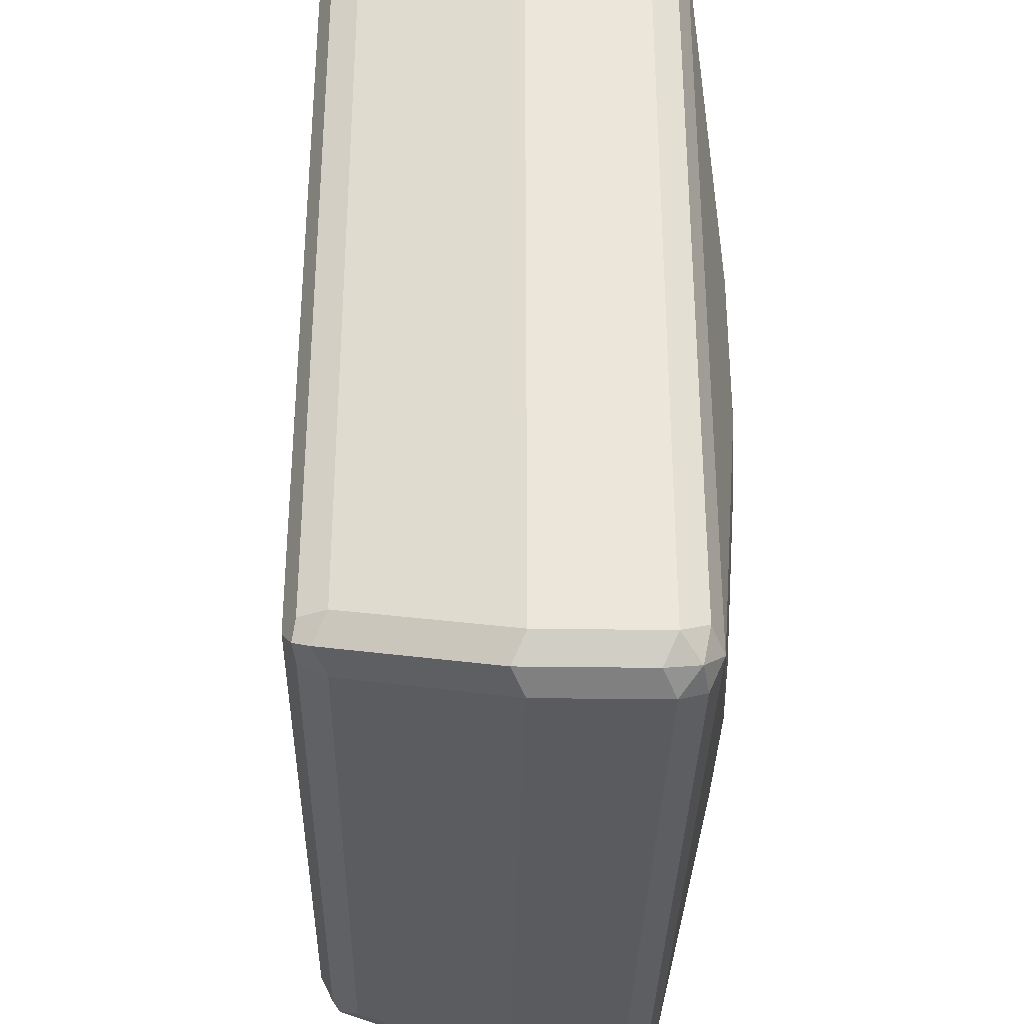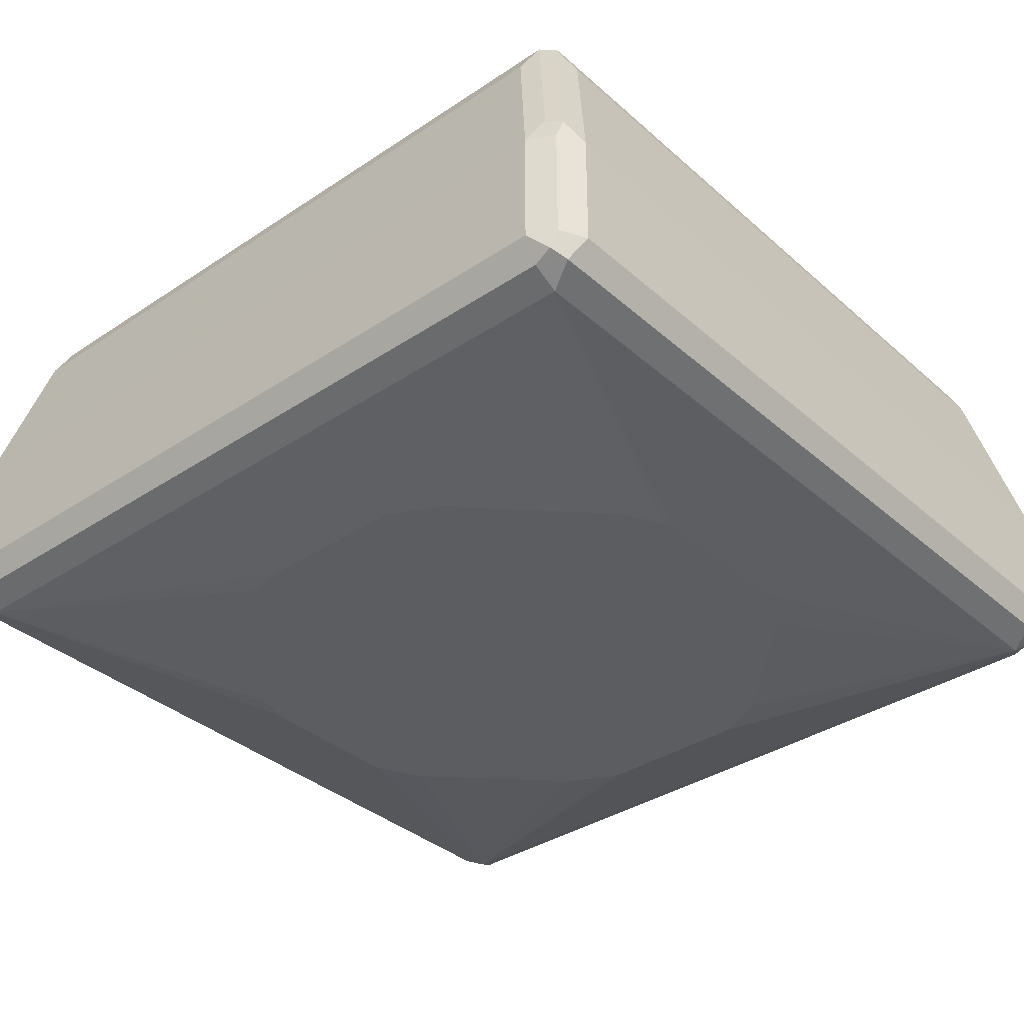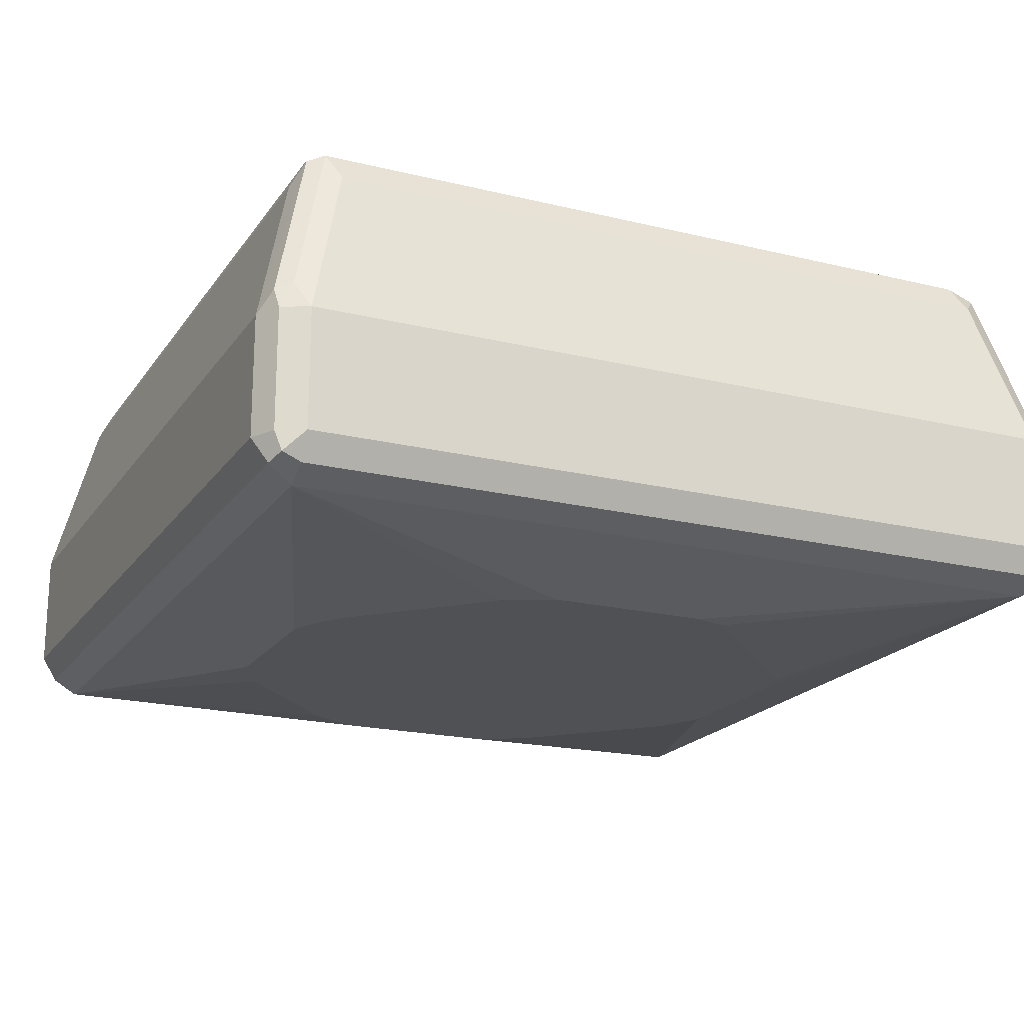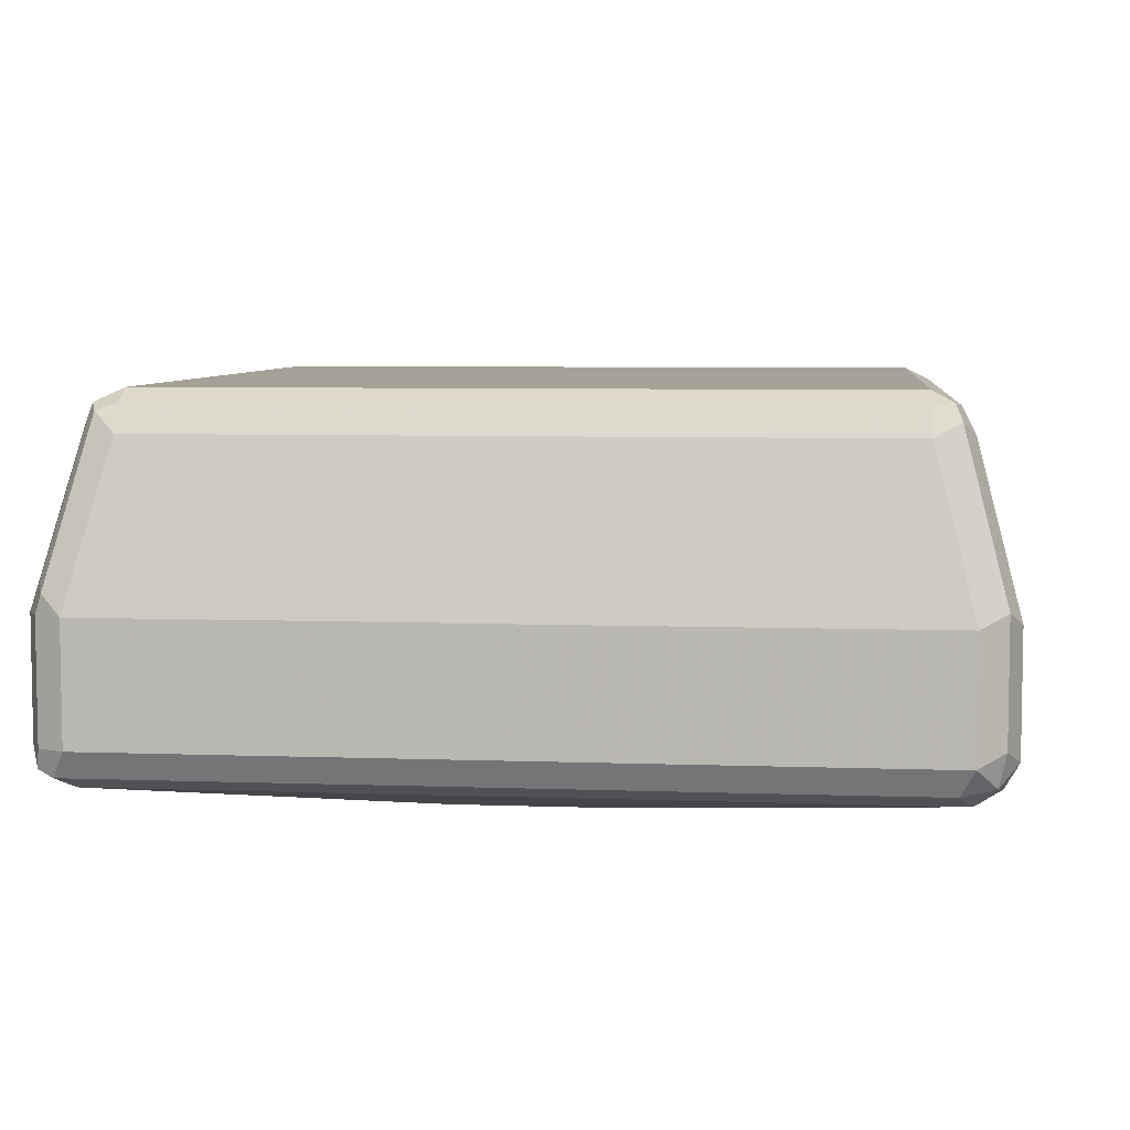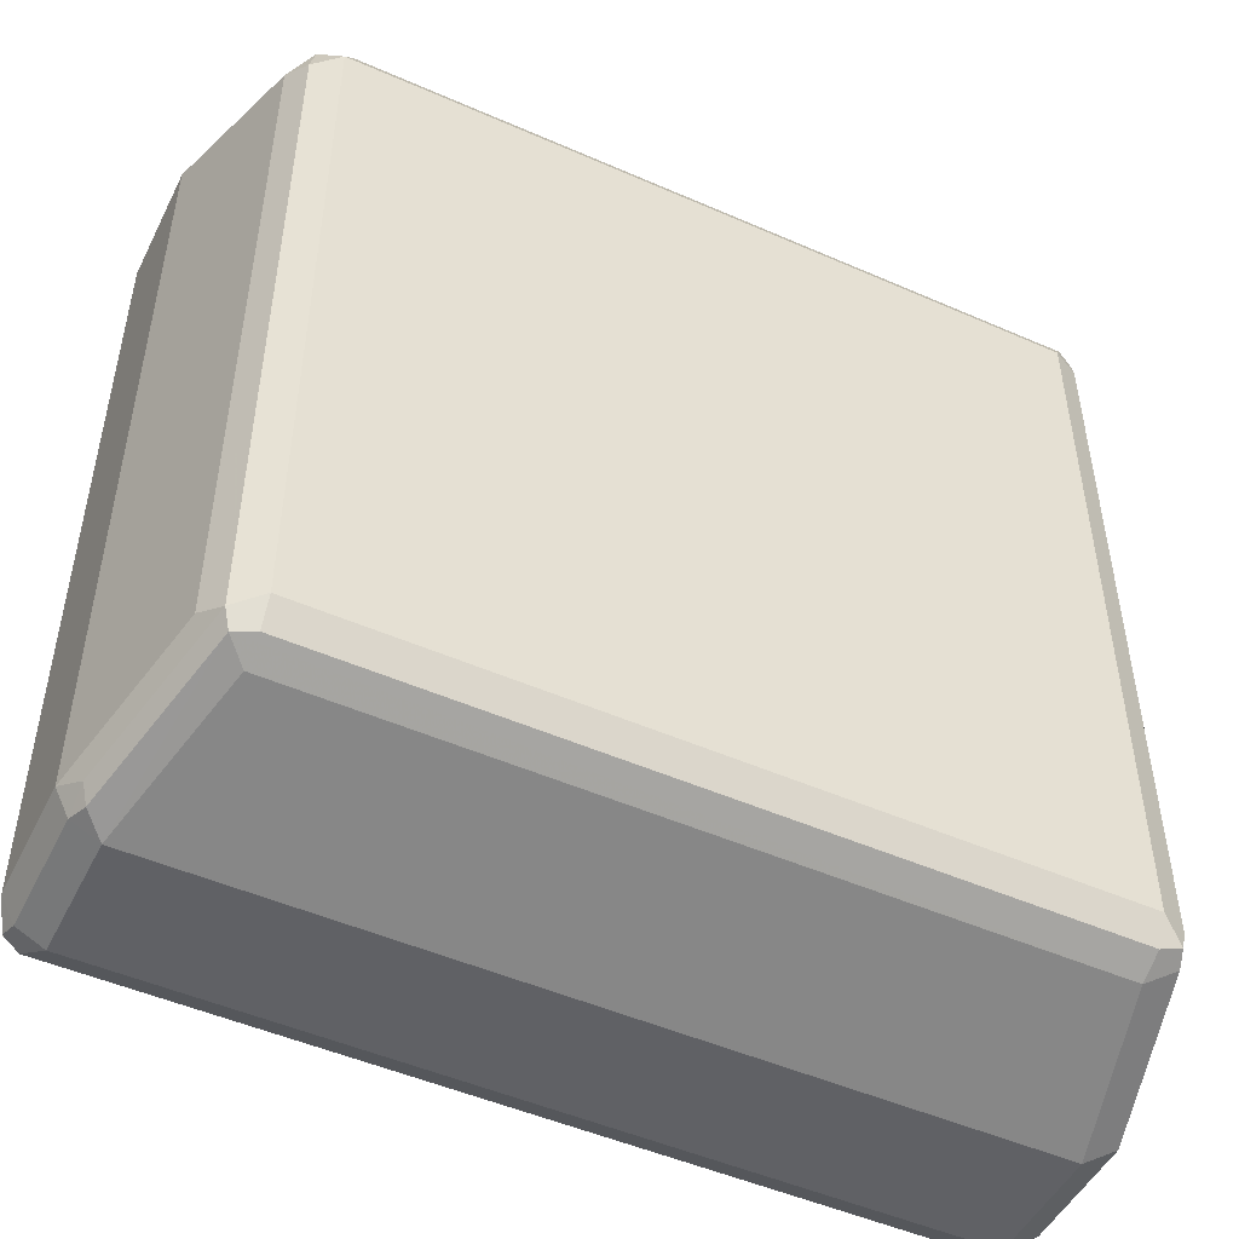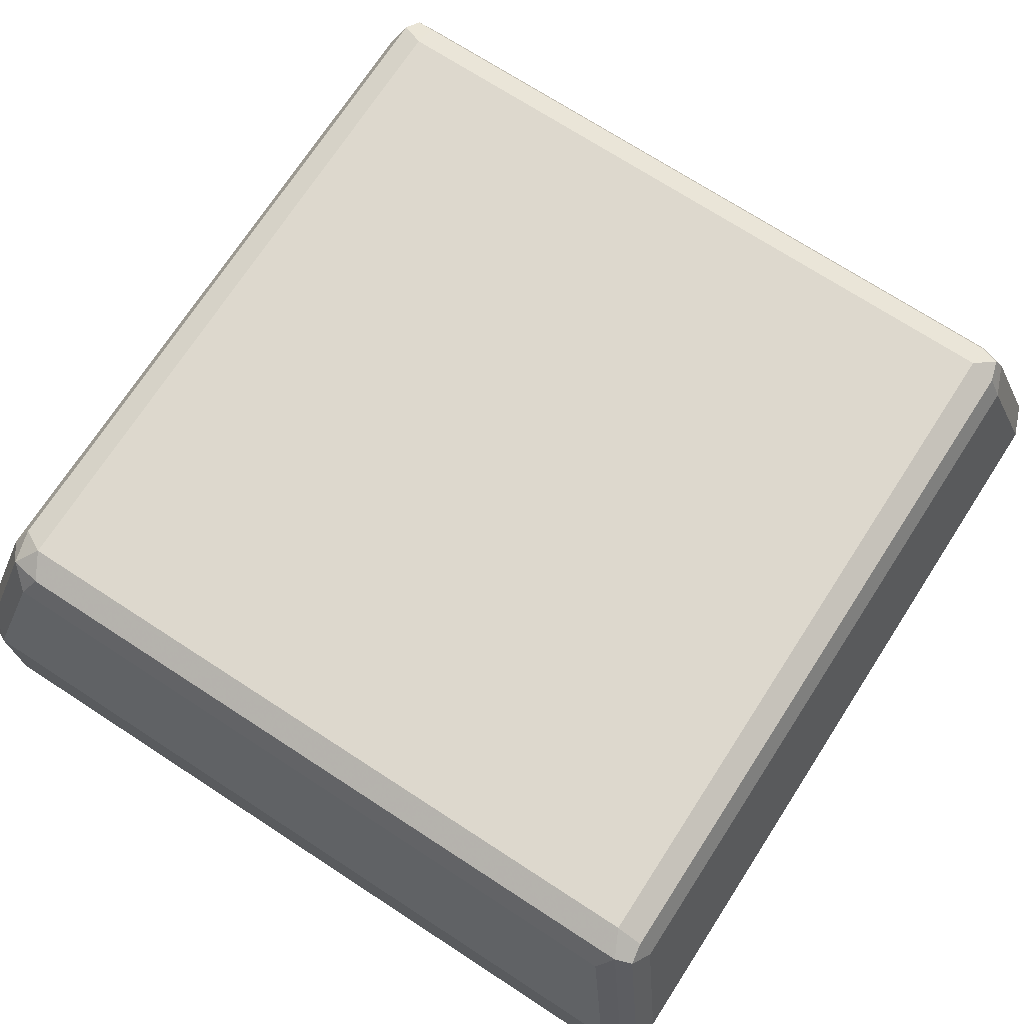
<metadata>
{"format":"obj","ext":"obj","renderer":"f3d","projection":"perspective","resolution":1024,"background":"white","views":[{"elev":-33.4,"azim":-91.1,"up":"+Z"},{"elev":-35.9,"azim":131.1,"up":"+Y"},{"elev":-19.6,"azim":-24.5,"up":"+Y"},{"elev":6.2,"azim":-173.8,"up":"+Y"},{"elev":-49.3,"azim":154.1,"up":"+Z"},{"elev":72.2,"azim":123.0,"up":"+Y"}]}
</metadata>
<code>
v -0.1915 0.7276 -0.2106
v -0.1851 0.7149 -0.2042
v -0.201 0.7181 -0.201
v -0.2042 0.734 -0.2042
v -0.1915 0.7851 -0.2106
v 0.1915 0.7276 -0.2106
v -0.1915 0.7085 -0.1915
v 0.1978 0.7149 -0.2042
v -0.2042 0.7149 -0.1851
v -0.2106 0.7276 -0.1915
v -0.2042 0.7914 -0.2042
v -0.1723 0.8617 -0.1915
v 0.1915 0.7851 -0.2106
v 0.2042 0.7276 -0.2042
v -0.04004 0.6929 -0.1358
v -0.06577 0.6929 -0.1232
v -0.08494 0.6929 -0.1041
v -0.1041 0.6929 -0.08494
v -0.1232 0.6929 -0.06577
v -0.1358 0.6929 -0.04004
v -0.1915 0.7085 0.1915
v 0.1915 0.7085 -0.1915
v 0.2058 0.7181 -0.201
v 0.2042 0.7149 -0.1915
v -0.2042 0.7149 0.1978
v -0.2106 0.7851 -0.1915
v -0.2106 0.7276 0.1915
v -0.1915 0.8617 -0.1723
v -0.1851 0.868 -0.1851
v -0.1819 0.876 -0.1819
v -0.1723 0.8744 -0.1851
v 0.1819 0.8712 -0.1867
v 0.1723 0.8617 -0.1915
v 0.201 0.7946 -0.2058
v 0.2042 0.7851 -0.2042
v 0.2106 0.7276 -0.1915
v 0.03653 0.6929 -0.1358
v -0.1358 0.6929 0.03653
v -0.1915 0.7149 0.2042
v -0.134 0.6929 0.04239
v -0.1292 0.6929 0.052
v -0.1224 0.6929 0.06321
v -0.1197 0.6929 0.06635
v -0.06226 0.6929 0.1238
v -0.03827 0.6929 0.1358
v 0.1915 0.7085 0.1915
v 0.1358 0.6929 -0.03827
v 0.1238 0.6929 -0.06226
v 0.06635 0.6929 -0.1197
v 0.06321 0.6929 -0.1224
v 0.052 0.6929 -0.1292
v 0.04239 0.6929 -0.134
v 0.2042 0.7149 0.1915
v -0.201 0.7181 0.2058
v -0.2042 0.7276 0.2042
v -0.2106 0.7851 0.1915
v -0.1915 0.8617 0.1723
v -0.1867 0.8712 0.1819
v -0.1851 0.8744 -0.1723
v -0.1723 0.8808 -0.1723
v 0.1723 0.8744 -0.1851
v 0.1851 0.8744 -0.1787
v 0.2042 0.7978 -0.1978
v 0.2106 0.7851 -0.1915
v 0.2106 0.7276 0.1915
v -0.1915 0.7276 0.2106
v 0.1915 0.7149 0.2042
v 0.03827 0.6929 0.1358
v 0.05447 0.6929 0.1311
v 0.1311 0.6929 0.05447
v 0.1358 0.6929 0.03827
v 0.201 0.7133 0.201
v 0.2042 0.7212 0.2042
v -0.2042 0.7851 0.2042
v -0.2058 0.7946 0.201
v -0.1787 0.8744 0.1851
v -0.1851 0.8744 0.1723
v -0.1978 0.7978 0.2042
v -0.1723 0.8808 0.1723
v 0.1723 0.8808 -0.1723
v 0.1851 0.8744 0.1659
v 0.1915 0.8617 -0.1723
v 0.2106 0.7851 0.1915
v -0.1915 0.7851 0.2106
v 0.1915 0.7276 0.2106
v 0.2042 0.7787 0.2042
v -0.1723 0.8617 0.1915
v 0.1659 0.8744 0.1851
v 0.1723 0.8808 0.1723
v 0.1819 0.8712 0.1819
v 0.1915 0.8617 0.1723
v 0.201 0.7946 0.201
v 0.1915 0.7851 0.2106
v 0.1723 0.8617 0.1915
f 39 67 85
f 39 66 54
f 55 84 74
f 36 64 83
f 35 63 64
f 39 85 66
f 34 63 35
f 36 83 65
f 46 68 69
f 53 73 72
f 46 70 71
f 46 53 72
f 46 72 67
f 53 65 73
f 55 66 84
f 54 66 55
f 56 74 75
f 32 63 34
f 46 69 70
f 32 62 63
f 24 65 53
f 31 61 32
f 22 51 52
f 22 52 37
f 56 75 58
f 23 36 24
f 24 36 65
f 25 54 55
f 25 55 27
f 25 39 54
f 26 56 57
f 32 61 62
f 26 57 28
f 27 74 56
f 28 57 58
f 28 58 59
f 28 59 30
f 28 30 29
f 30 60 31
f 30 59 60
f 31 60 80
f 31 80 61
f 27 55 74
f 56 58 57
f 83 92 86
f 58 77 59
f 74 84 78
f 76 79 77
f 76 78 84
f 76 84 87
f 76 87 94
f 76 94 88
f 76 88 89
f 76 89 79
f 81 89 90
f 74 78 75
f 81 90 91
f 83 90 92
f 84 93 94
f 84 94 87
f 86 92 93
f 88 94 90
f 88 90 89
f 90 94 93
f 90 93 92
f 22 50 51
f 83 91 90
f 58 76 77
f 73 93 85
f 67 73 85
f 58 75 78
f 58 78 76
f 59 77 79
f 59 79 60
f 60 79 89
f 60 89 80
f 61 80 62
f 62 80 89
f 62 89 81
f 73 86 93
f 62 81 91
f 62 82 64
f 62 64 63
f 64 82 91
f 64 91 83
f 65 83 86
f 65 86 73
f 66 85 93
f 66 93 84
f 67 72 73
f 62 91 82
f 22 49 50
f 15 70 69
f 22 47 48
f 7 16 17
f 7 17 18
f 7 18 19
f 7 19 20
f 7 20 38
f 7 38 21
f 7 21 25
f 7 25 9
f 7 22 37
f 7 37 15
f 8 14 23
f 8 23 24
f 8 24 22
f 9 25 27
f 9 27 10
f 10 27 56
f 10 56 26
f 11 26 28
f 11 28 29
f 7 15 16
f 11 29 12
f 6 35 14
f 5 33 13
f 22 48 49
f 1 2 3
f 1 3 4
f 1 4 11
f 1 11 5
f 1 5 13
f 1 13 6
f 1 6 8
f 1 8 2
f 2 7 3
f 2 8 22
f 2 22 7
f 3 7 9
f 3 9 10
f 3 10 4
f 4 10 26
f 4 26 11
f 5 11 12
f 5 12 33
f 6 13 35
f 12 29 30
f 6 14 8
f 12 31 32
f 15 38 20
f 15 20 19
f 15 19 18
f 15 18 17
f 15 17 16
f 21 39 25
f 21 38 40
f 21 40 41
f 21 42 43
f 15 40 38
f 21 43 44
f 21 45 68
f 21 68 46
f 21 46 67
f 21 67 39
f 22 24 53
f 22 53 46
f 22 46 71
f 12 30 31
f 22 71 47
f 21 44 45
f 15 41 40
f 21 41 42
f 15 42 41
f 12 32 33
f 13 32 34
f 13 34 35
f 14 35 64
f 14 64 36
f 14 36 23
f 15 37 52
f 15 52 51
f 15 51 50
f 15 50 49
f 13 33 32
f 15 48 47
f 15 47 71
f 15 71 70
f 15 69 68
f 15 68 45
f 15 45 44
f 15 44 43
f 15 49 48
f 15 43 42

</code>
